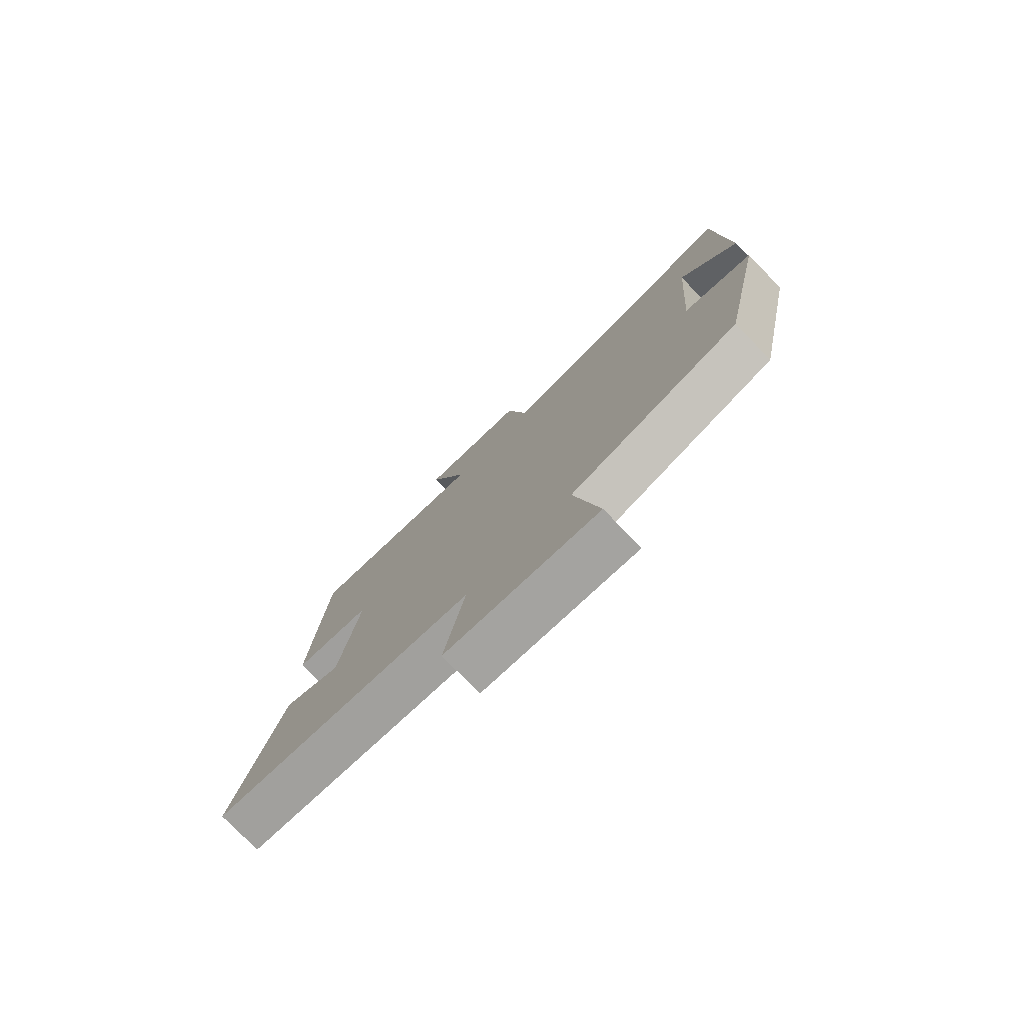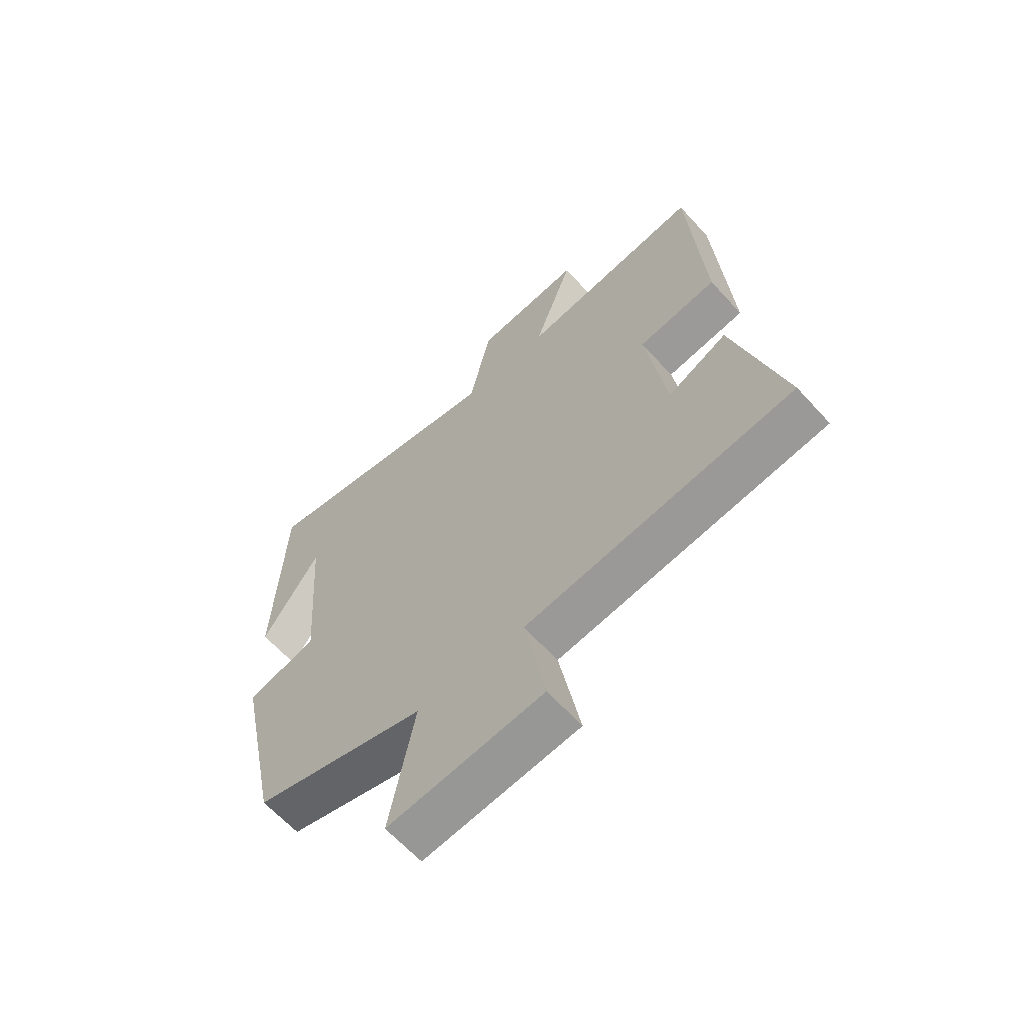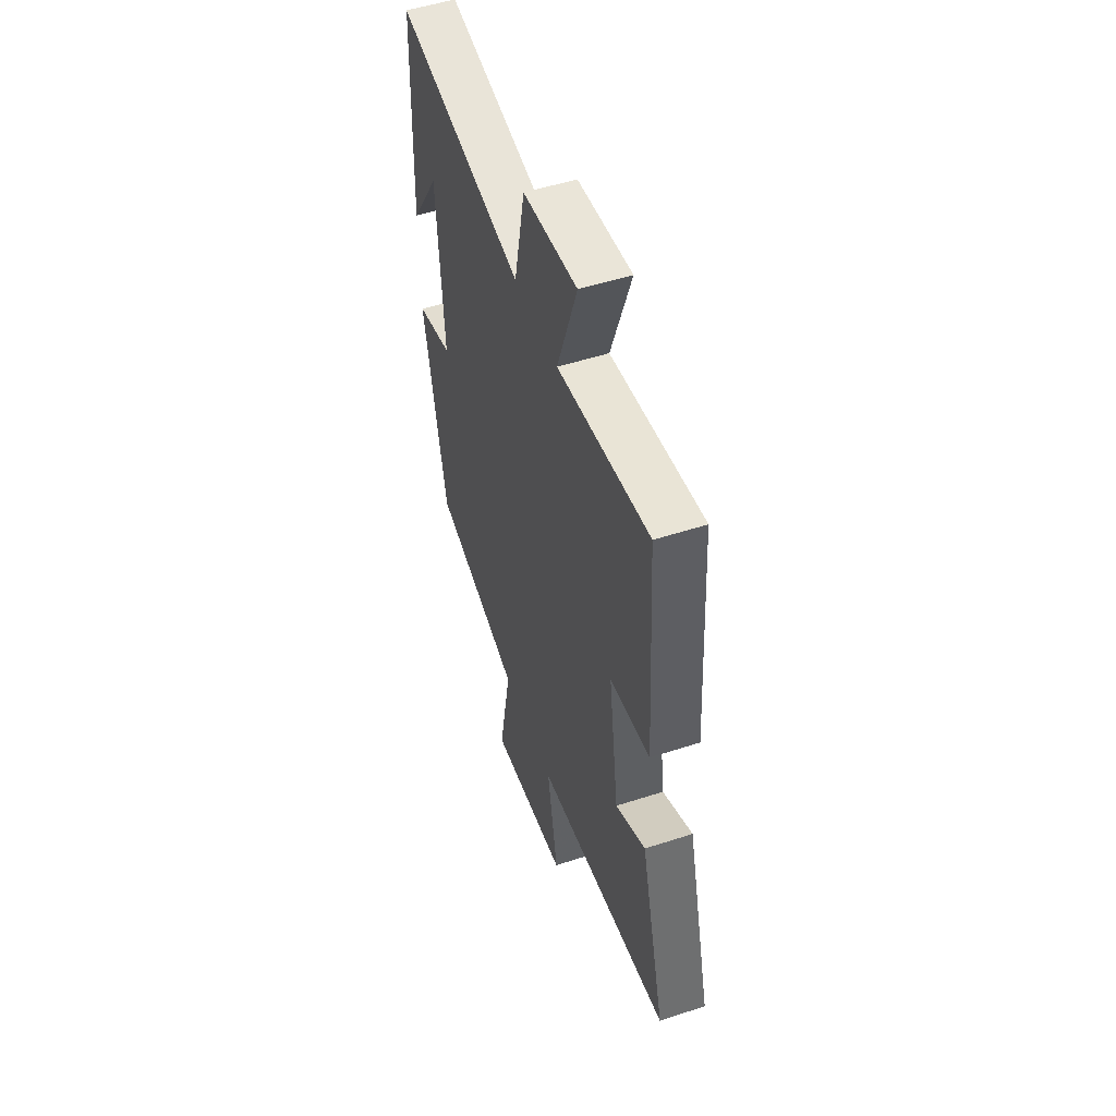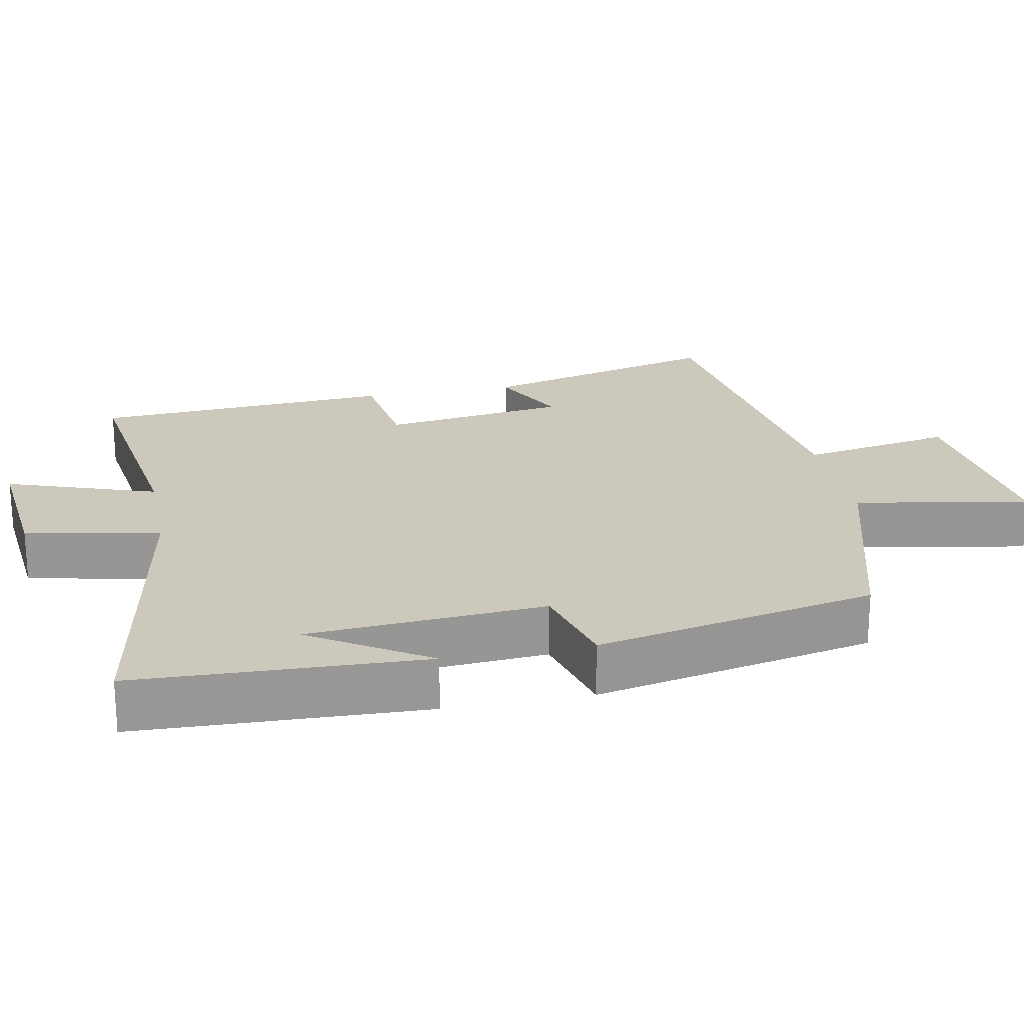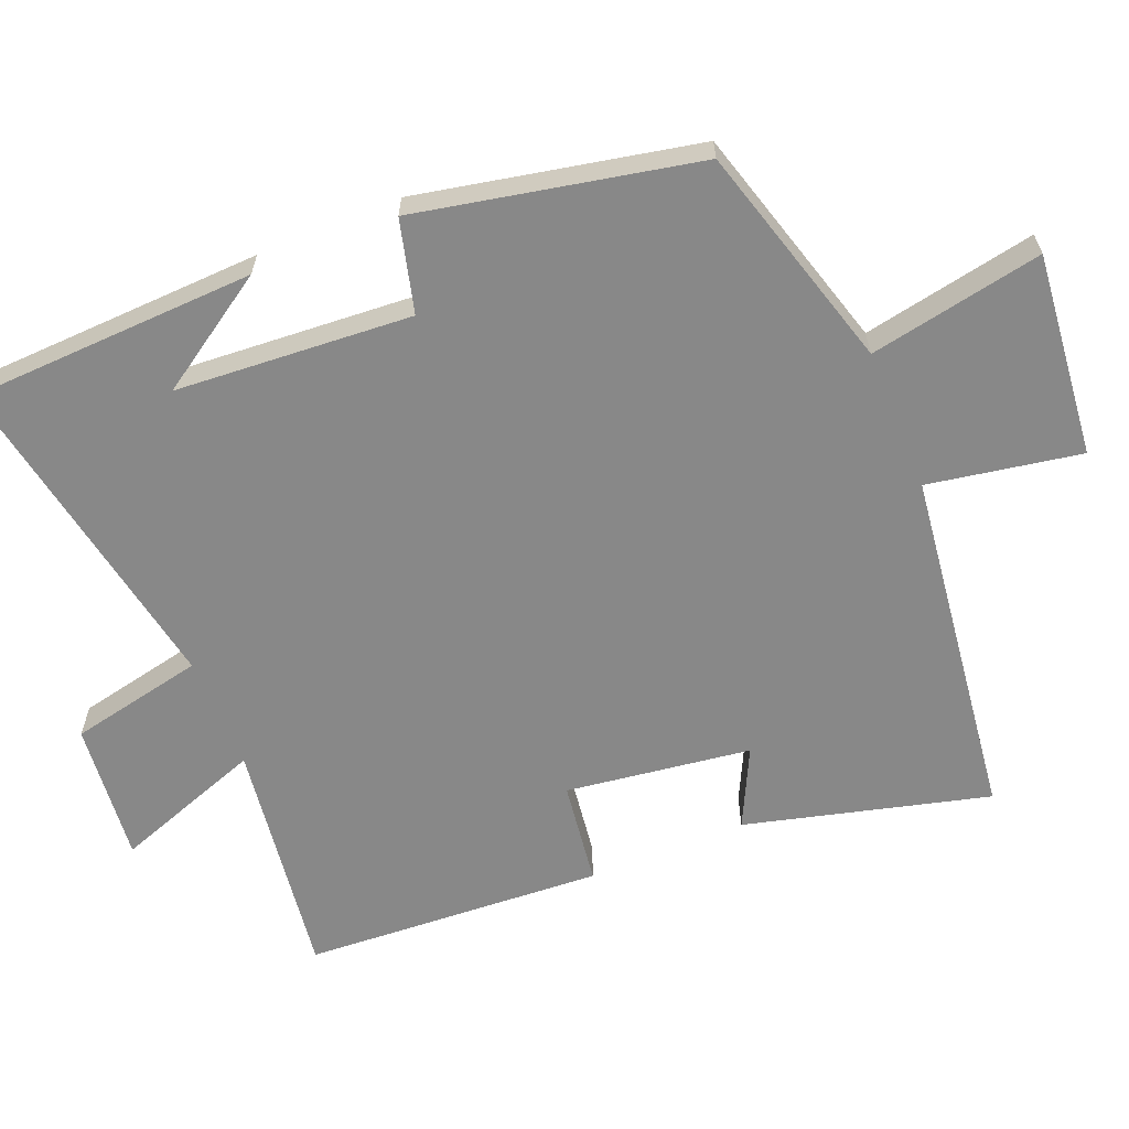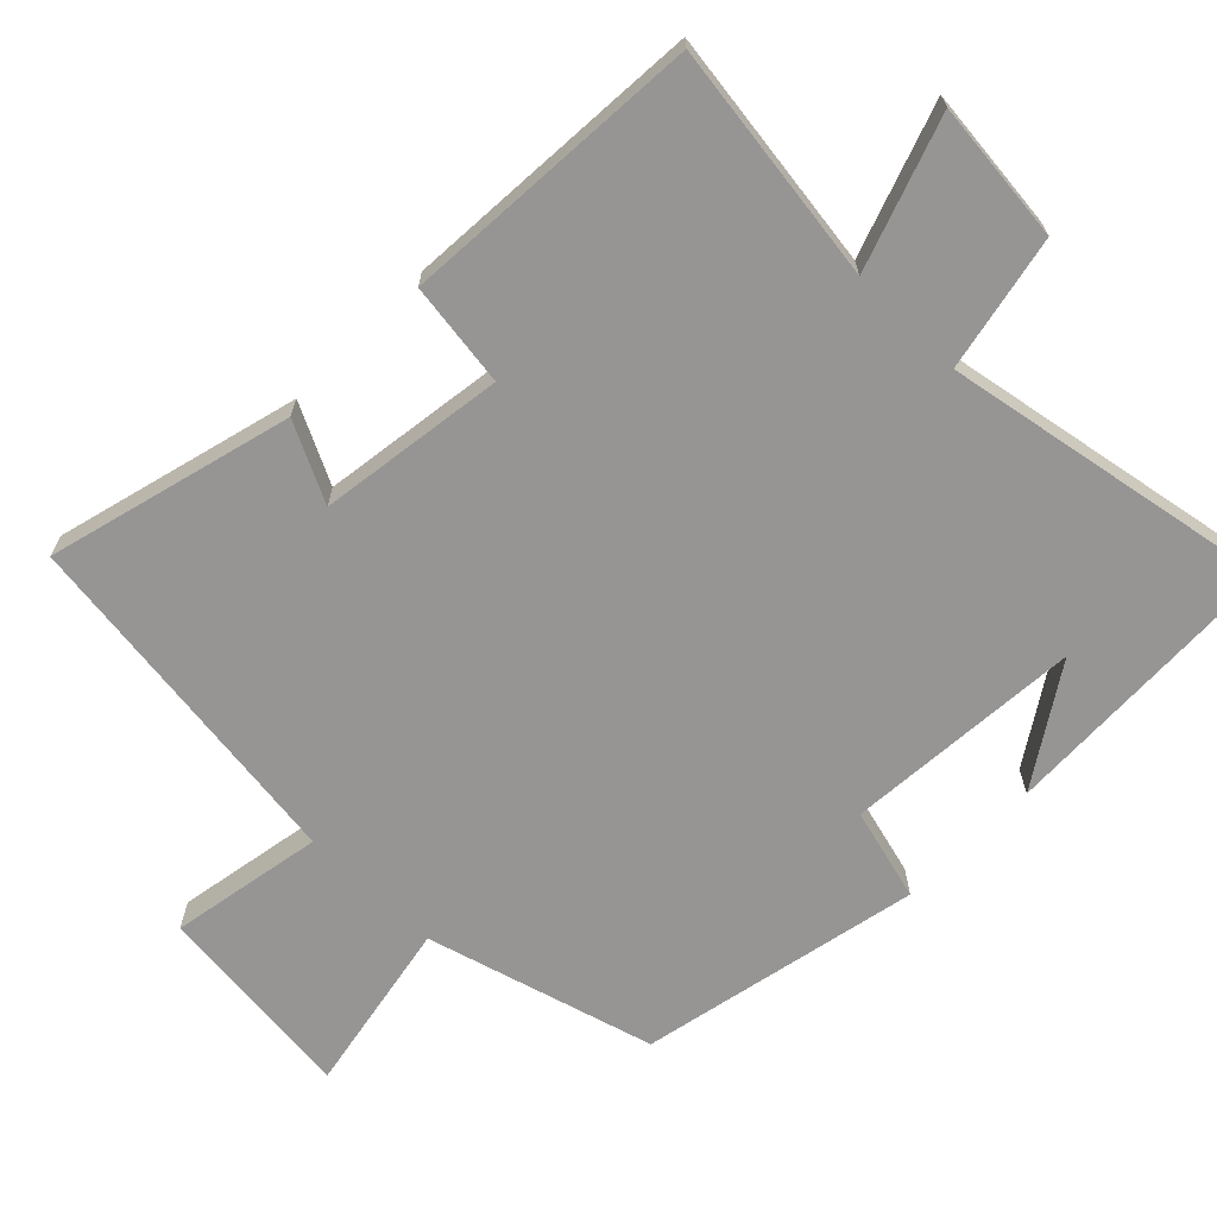
<metadata>
{"format":"obj","ext":"obj","renderer":"f3d","projection":"perspective","resolution":1024,"background":"white","views":[{"elev":-77.9,"azim":44.3,"up":"+Z"},{"elev":-63.7,"azim":-137.8,"up":"+Z"},{"elev":51.8,"azim":-109.4,"up":"+Z"},{"elev":22.1,"azim":78.8,"up":"+Y"},{"elev":-62.8,"azim":112.4,"up":"+Y"},{"elev":-67.6,"azim":-44.5,"up":"+Y"}]}
</metadata>
<code>
v -0.589 0.07 -0.436
v -0.5 0.07 -0.097
v -0.391 0.07 -0.151
v -0.355 0.07 0.107
v -0.5 0.07 0.127
v -0.474 0.07 0.546
v -0.14 0.07 0.5
v -0.213 0.07 0.708
v -0.017 0.07 0.688
v 0.022 0.07 0.5
v 0.485 0.07 0.584
v 0.5 0.07 0.183
v 0.395 0.07 0.345
v 0.371 0.07 0.015
v 0.5 0.07 -0.019
v 0.419 0.07 -0.41
v 0.102 0.07 -0.5
v 0.148 0.07 -0.743
v -0.136 0.07 -0.713
v -0.098 0.07 -0.5
v -0.589 0 -0.436
v -0.5 0 -0.097
v -0.391 0 -0.151
v -0.355 0 0.107
v -0.5 0 0.127
v -0.474 0 0.546
v -0.14 0 0.5
v -0.213 0 0.708
v -0.017 0 0.688
v 0.022 0 0.5
v 0.485 0 0.584
v 0.5 0 0.183
v 0.395 0 0.345
v 0.371 0 0.015
v 0.5 0 -0.019
v 0.419 0 -0.41
v 0.102 0 -0.5
v 0.148 0 -0.743
v -0.136 0 -0.713
v -0.098 0 -0.5
f 17 18 19 20
f 17 20 1
f 16 17 1
f 15 16 1
f 14 15 1
f 13 14 1
f 11 12 13
f 10 11 13
f 7 8 9 10
f 7 10 13
f 6 7 13
f 5 6 13
f 4 5 13
f 3 4 13
f 1 2 3
f 1 3 13
f 40 39 38 37
f 21 40 37
f 21 37 36
f 21 36 35
f 21 35 34
f 21 34 33
f 33 32 31
f 33 31 30
f 30 29 28 27
f 33 30 27
f 33 27 26
f 33 26 25
f 33 25 24
f 33 24 23
f 23 22 21
f 33 23 21
f 1 21 22 2
f 2 22 23 3
f 3 23 24 4
f 4 24 25 5
f 5 25 26 6
f 6 26 27 7
f 7 27 28 8
f 8 28 29 9
f 9 29 30 10
f 10 30 31 11
f 11 31 32 12
f 12 32 33 13
f 13 33 34 14
f 14 34 35 15
f 15 35 36 16
f 16 36 37 17
f 17 37 38 18
f 18 38 39 19
f 19 39 40 20
f 20 40 21 1

</code>
